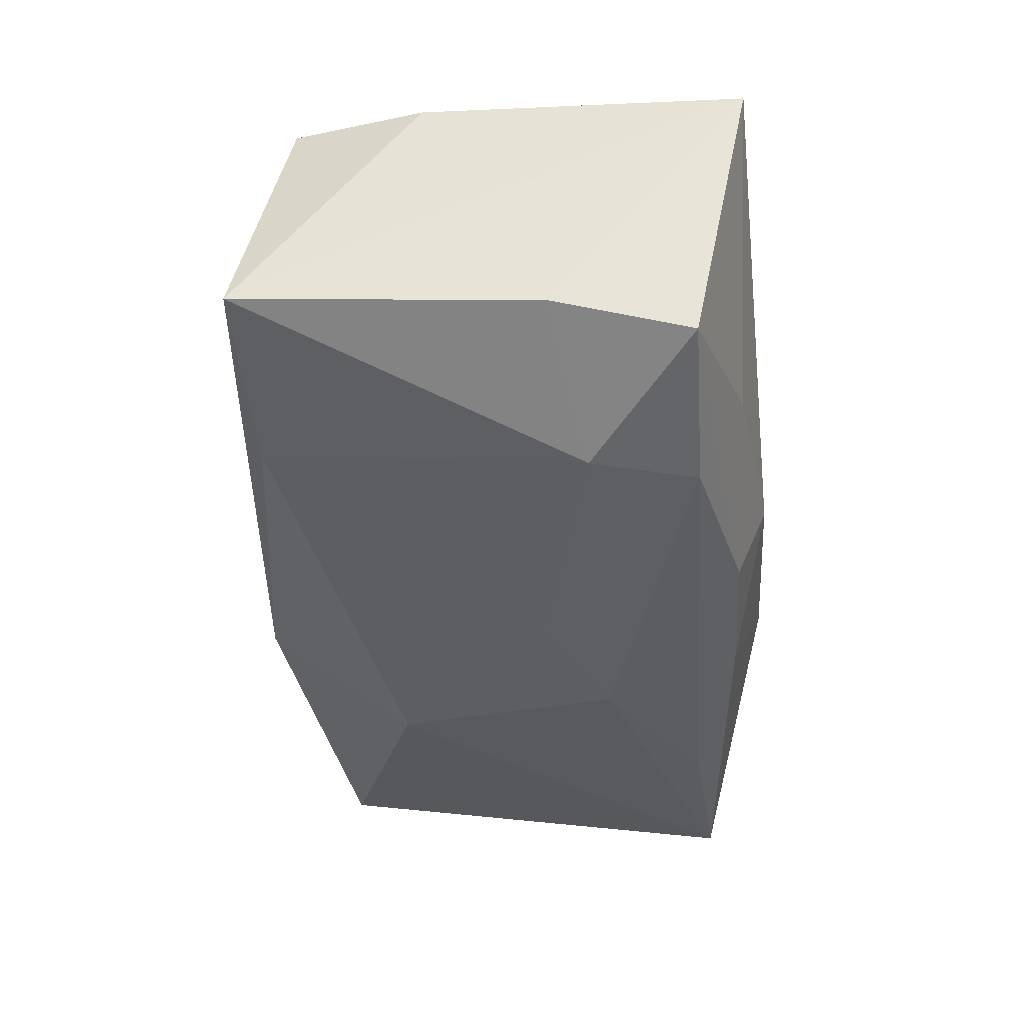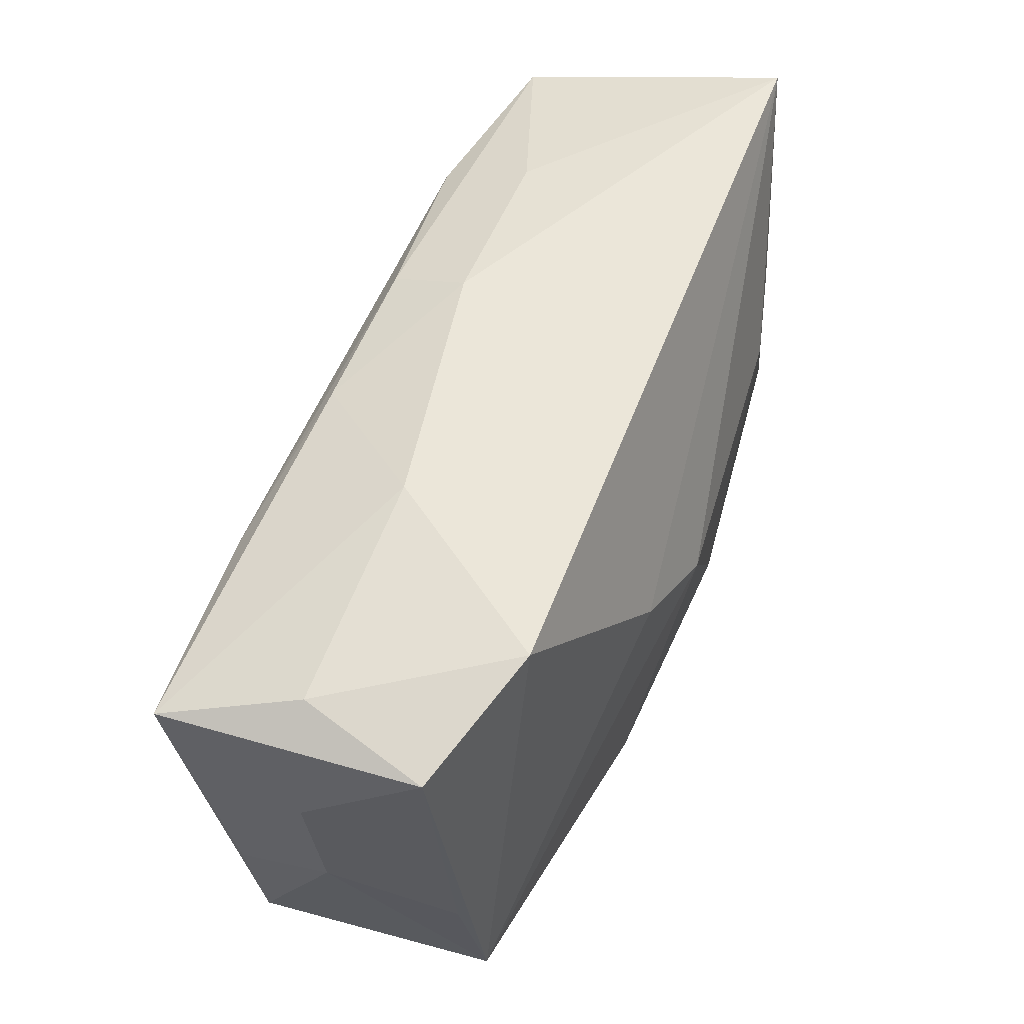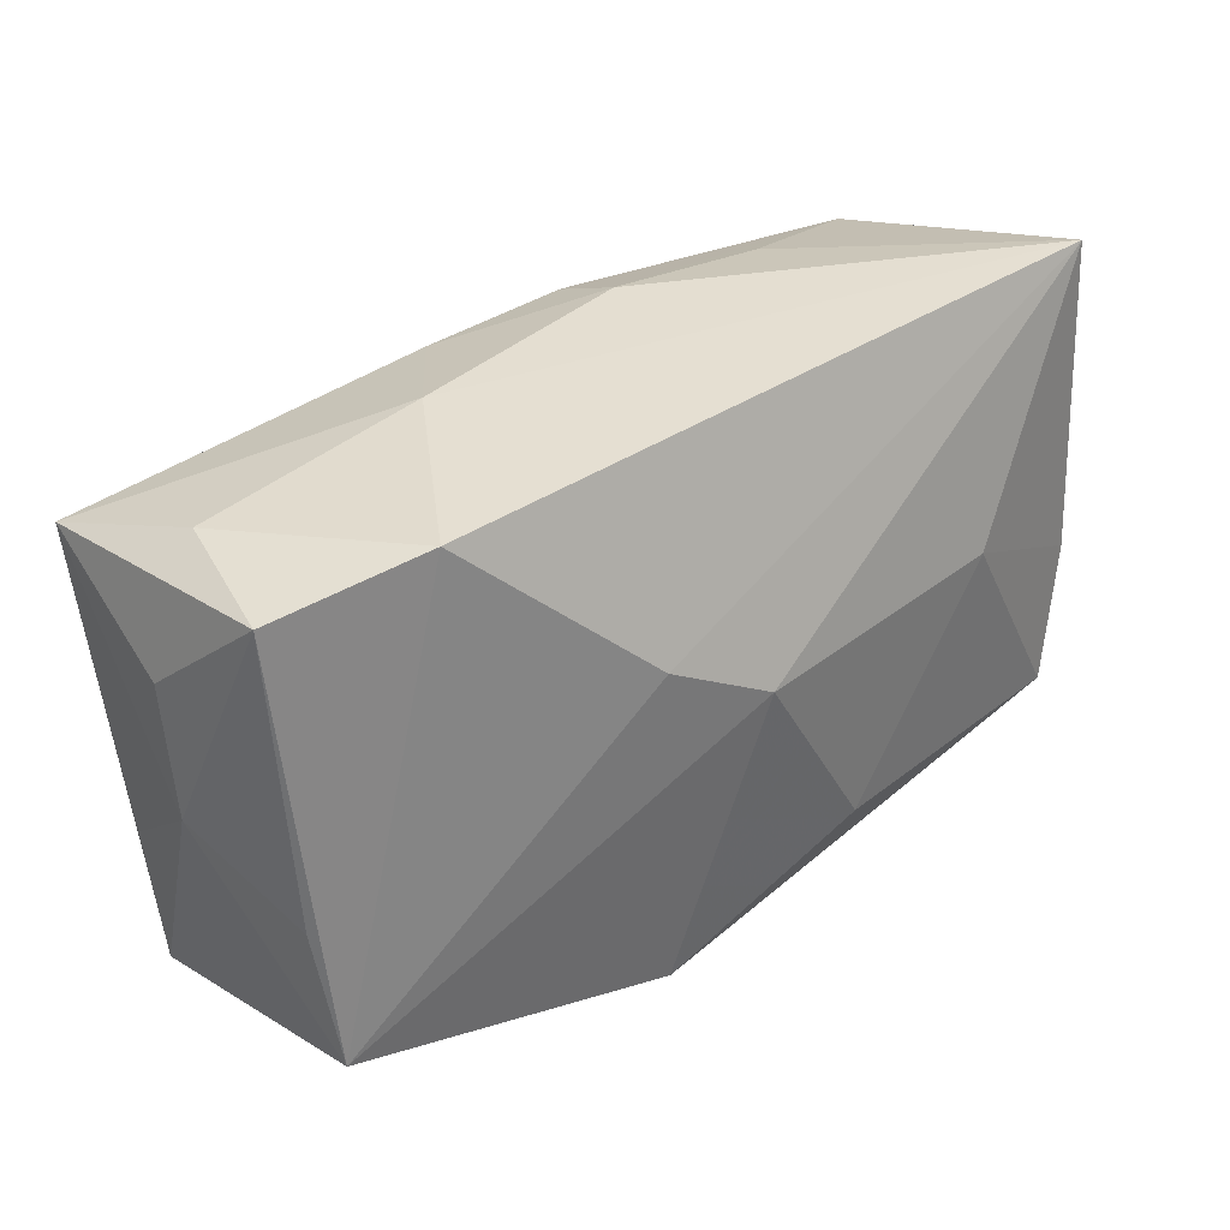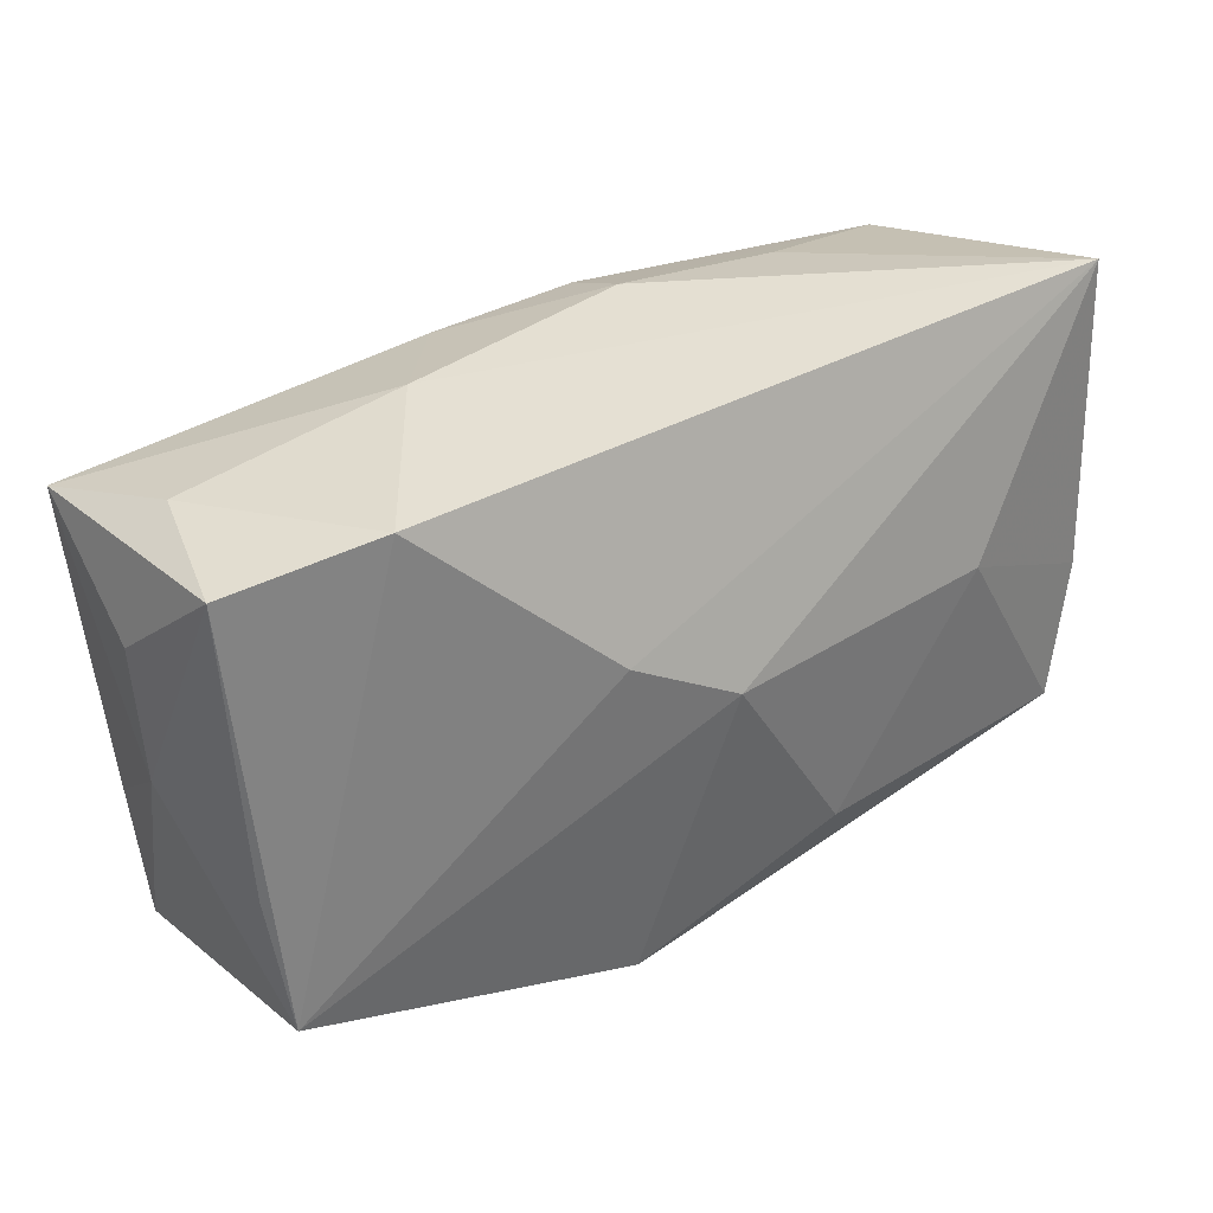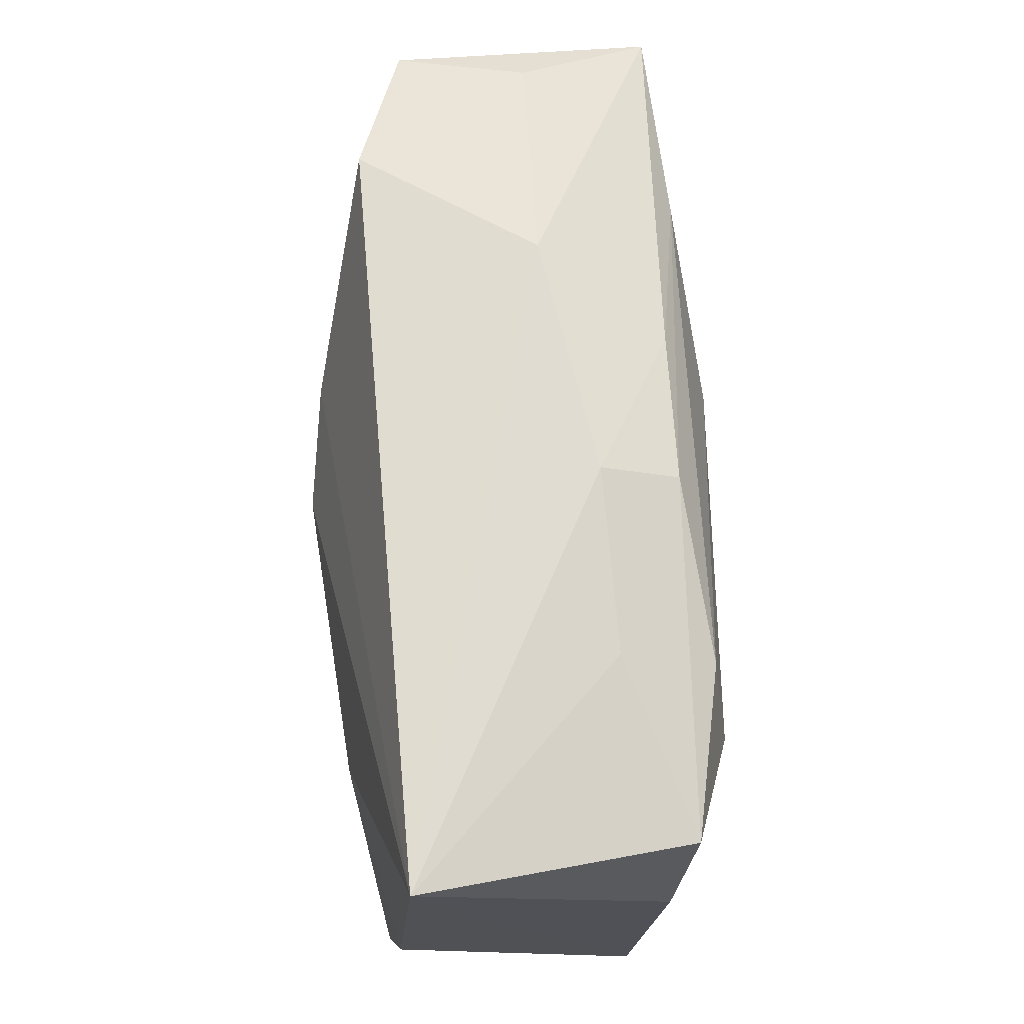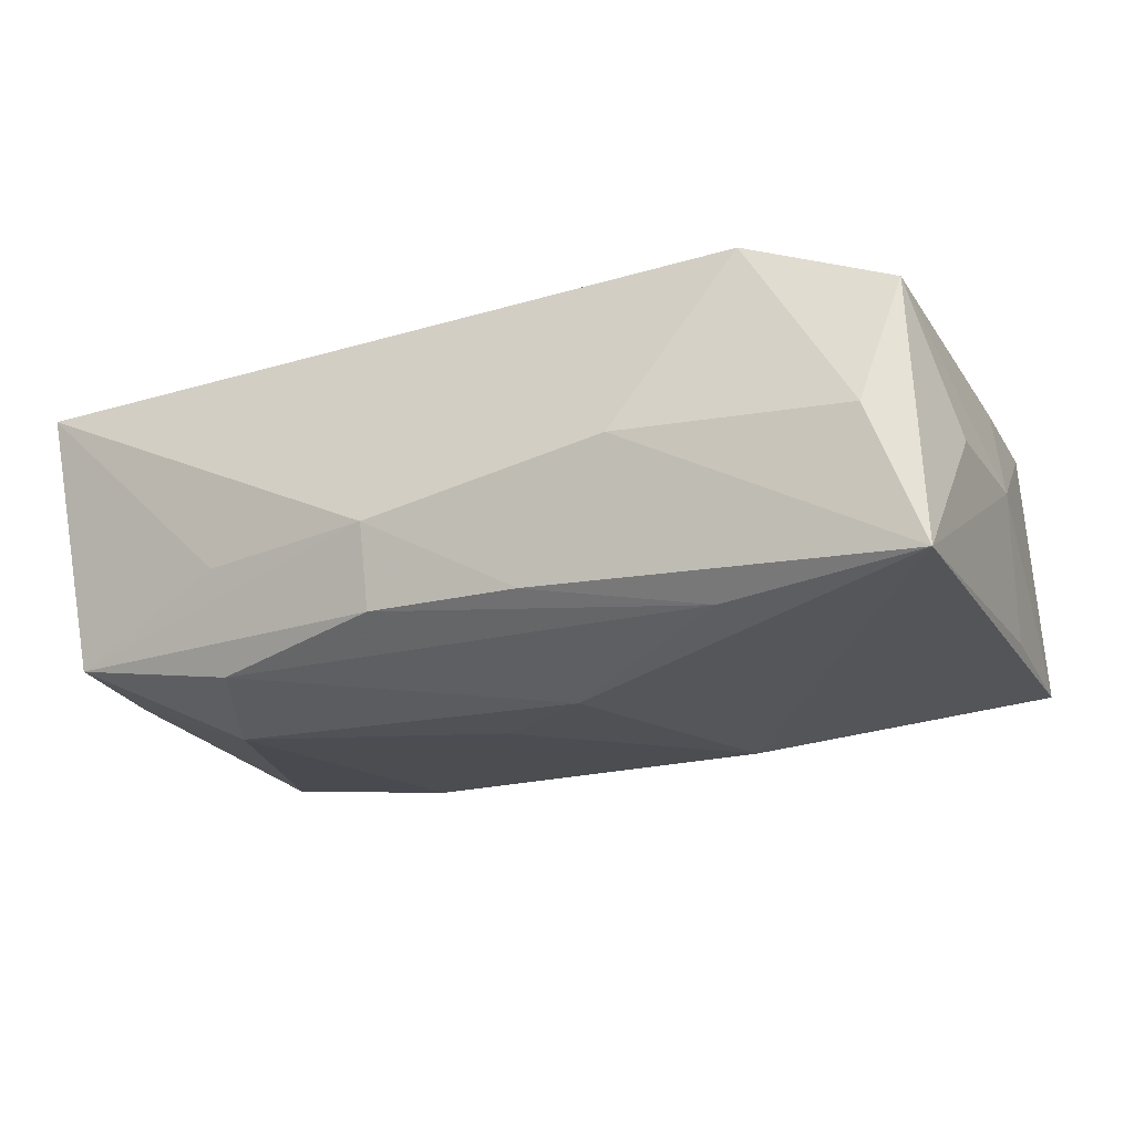
<metadata>
{"format":"obj","ext":"obj","renderer":"f3d","projection":"perspective","resolution":1024,"background":"white","views":[{"elev":-35.9,"azim":95.5,"up":"+Z"},{"elev":57.1,"azim":-71.5,"up":"+Y"},{"elev":34.2,"azim":-44.9,"up":"+Y"},{"elev":34.8,"azim":-38.7,"up":"+Y"},{"elev":68.4,"azim":82.5,"up":"+Y"},{"elev":-30.0,"azim":-153.6,"up":"+Z"}]}
</metadata>
<code>
v -0.009096 -0.01699 -0.01201
v -0.01979 0.01484 -0.01623
v 0.005366 -0.02285 0.007188
v 0.00295 0.002221 -0.01576
v -0.03465 -0.01595 0.008892
v 0.007985 -0.01429 0.01628
v -0.03518 -0.007905 -0.01211
v -0.03706 0.009467 -0.004616
v 0.01971 0.01971 -0.005765
v 0.005333 0.02146 -0.00631
v -0.03445 -0.0193 -0.01131
v 0.03588 0.02096 0.0118
v 0.03588 0.005387 -0.007933
v 0.03588 -0.01876 -0.005718
v 0.03381 0.01621 -0.009772
v -0.03542 -0.005259 0.006853
v 0.02127 0.002114 0.01604
v -0.008697 -0.02168 0.01351
v 0.03223 -0.01523 0.01484
v -0.005574 0.007351 -0.01731
v -0.006242 0.01848 -0.01334
v -0.03562 0.01571 -0.01614
v -0.01231 -0.01135 -0.01496
v 0.02409 0.007516 -0.01406
v -0.03573 0.01752 0.004824
v -0.002402 0.002054 0.0168
v 0.005921 0.01893 -0.01248
v -0.006314 -0.02285 -0.008802
v -0.0371 -0.0007336 -0.00333
v -0.01446 0.02123 -0.004161
v 0.03037 -0.01875 0.004749
v 0.02029 0.0159 -0.01322
v -0.03239 0.01863 -0.005374
v -0.02474 0.02038 0.009179
v 0.0351 -0.004463 0.01369
v 0.02063 -0.01866 -0.008885
v -0.01074 0.006819 0.01486
f 17 12 26
f 12 14 13
f 13 15 12
f 14 24 13
f 13 24 15
f 18 5 11
f 3 19 18
f 26 5 18
f 36 24 14
f 23 24 36
f 35 14 12
f 35 19 14
f 12 17 35
f 17 19 35
f 3 14 31
f 31 19 3
f 14 19 31
f 6 17 26
f 6 19 17
f 26 18 6
f 6 18 19
f 4 23 20
f 20 24 4
f 4 24 23
f 12 15 9
f 9 10 12
f 15 10 9
f 11 5 29
f 28 36 14
f 3 18 28
f 28 18 11
f 28 14 3
f 27 10 15
f 5 34 25
f 26 12 37
f 12 34 37
f 37 5 26
f 37 34 5
f 11 29 7
f 11 23 1
f 1 28 11
f 23 36 1
f 36 28 1
f 32 24 20
f 15 24 32
f 32 27 15
f 16 29 5
f 5 25 16
f 16 25 29
f 12 10 30
f 30 34 12
f 22 7 29
f 11 7 22
f 22 23 11
f 20 23 22
f 29 25 8
f 8 22 29
f 25 22 8
f 33 25 34
f 33 22 25
f 34 30 33
f 30 22 33
f 21 30 10
f 21 22 30
f 10 27 21
f 2 32 20
f 20 22 2
f 22 21 2
f 27 32 2
f 2 21 27

</code>
